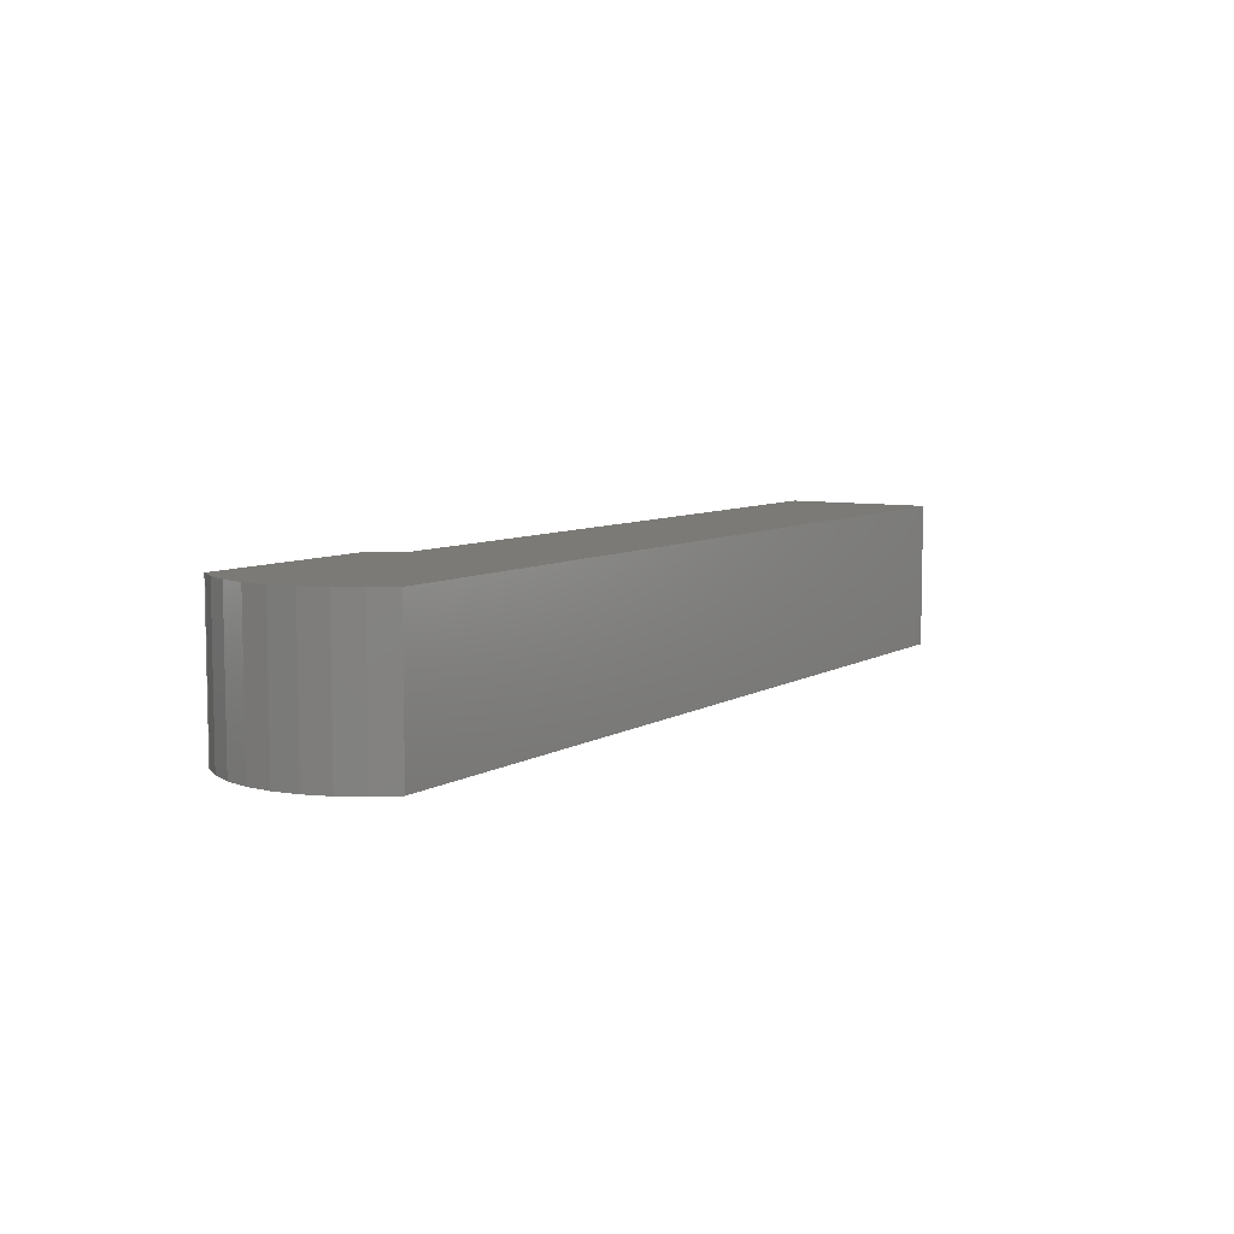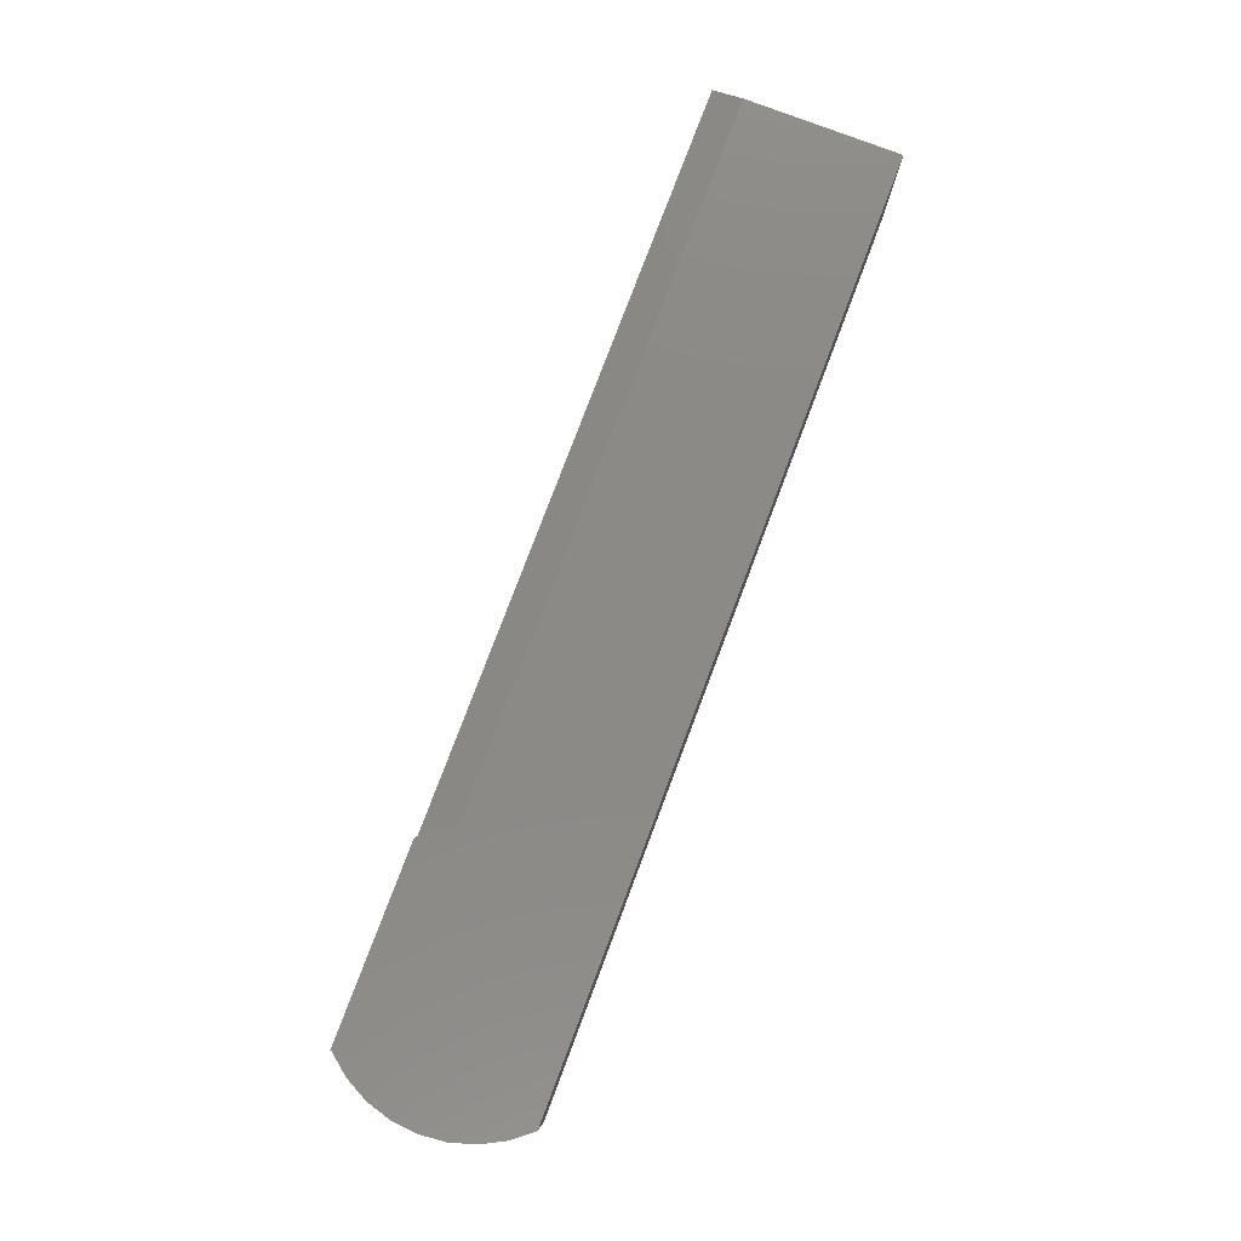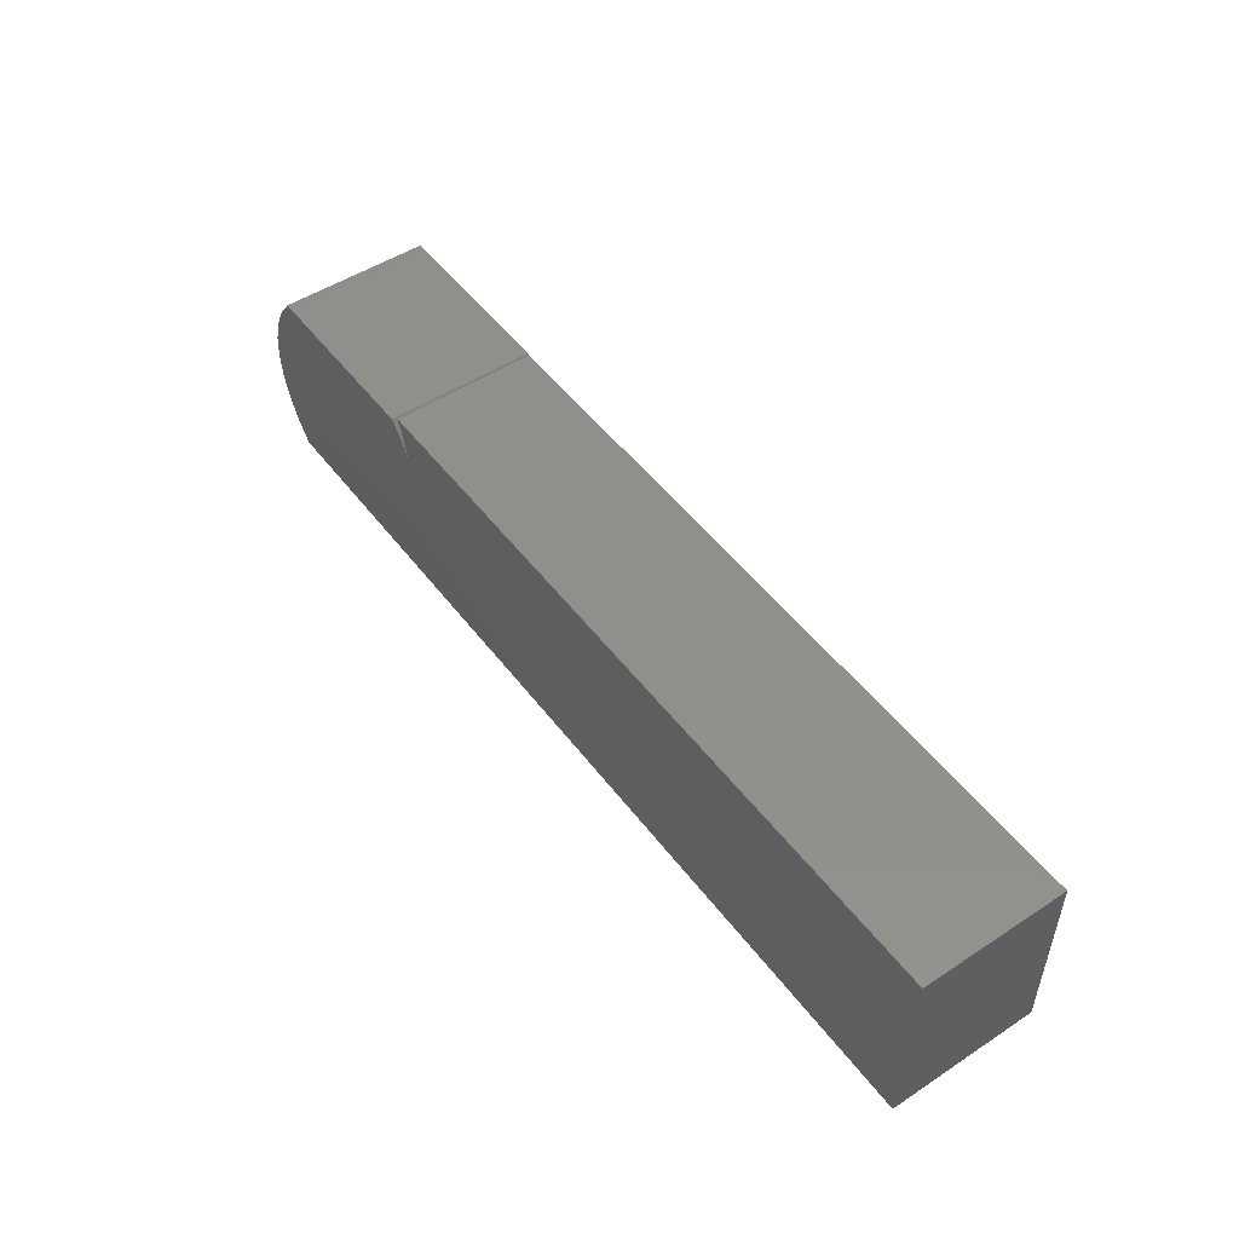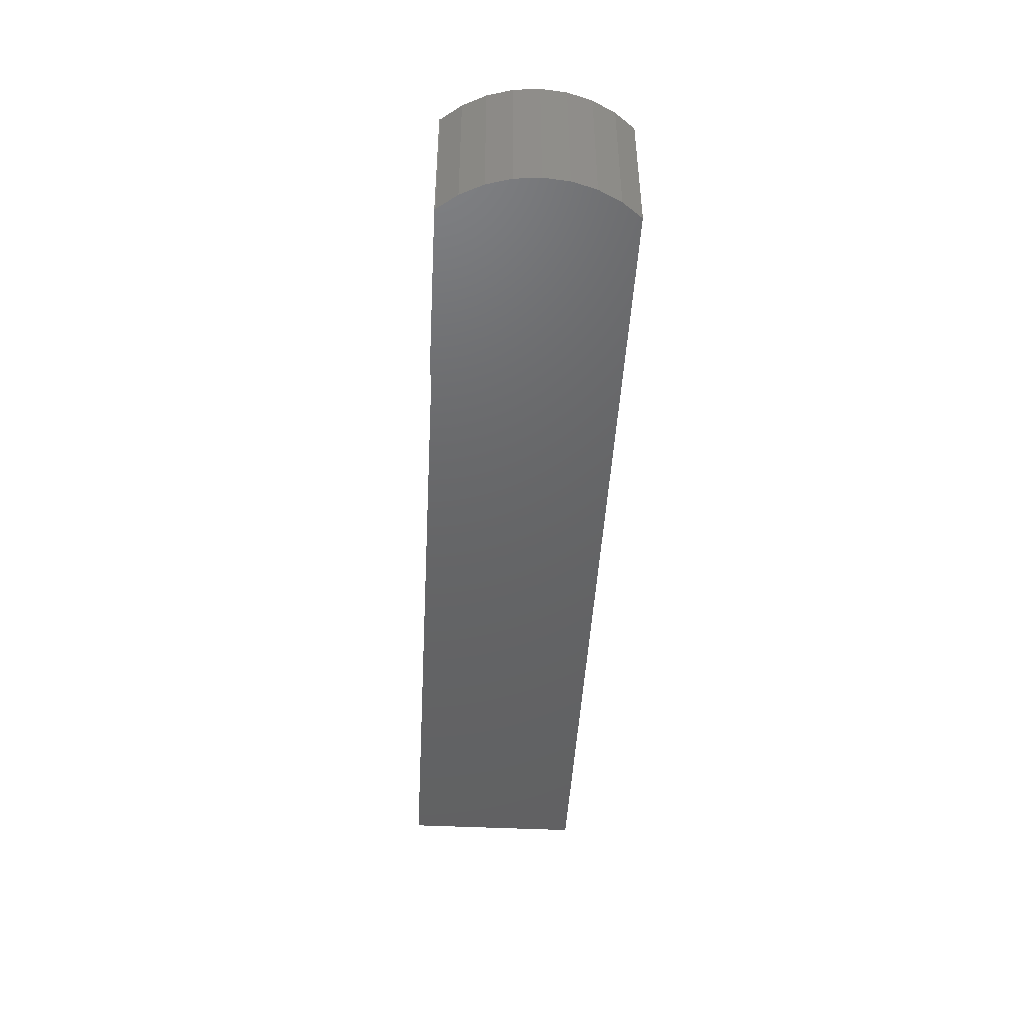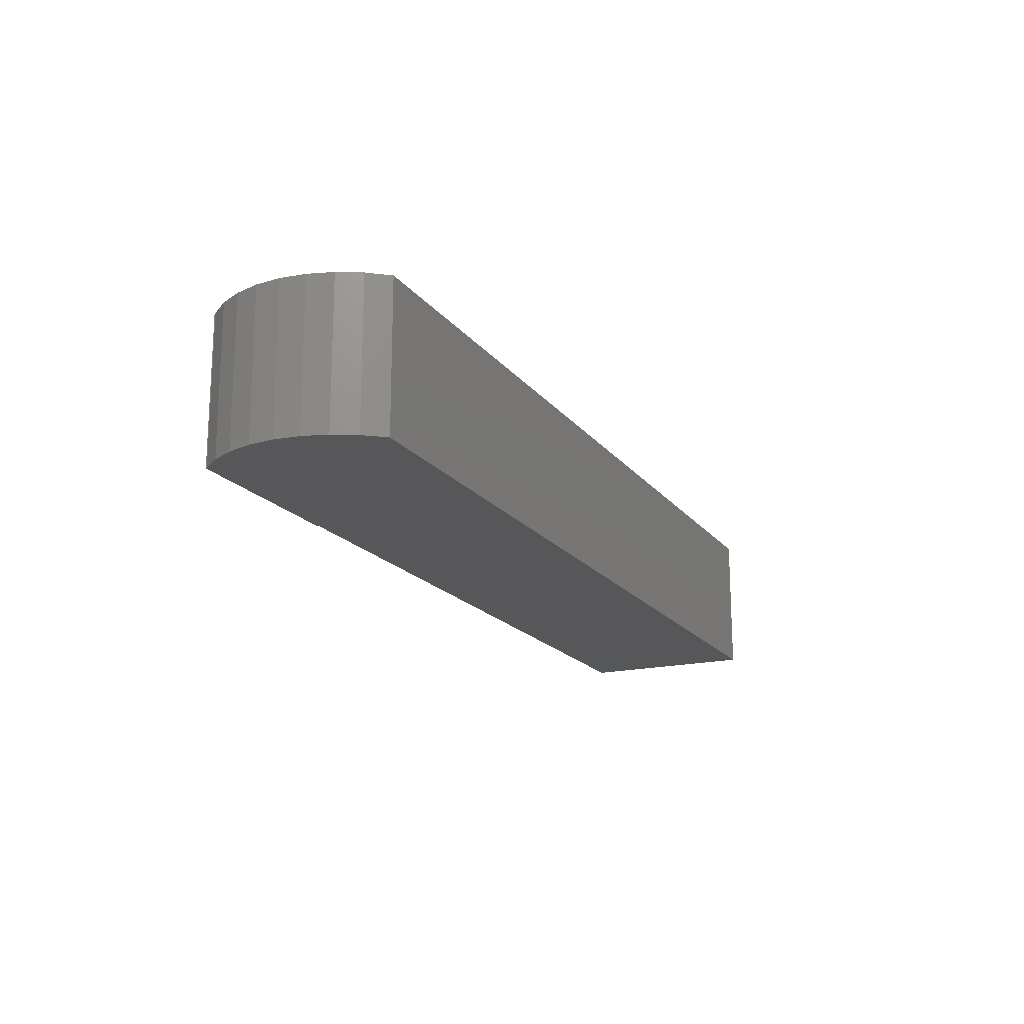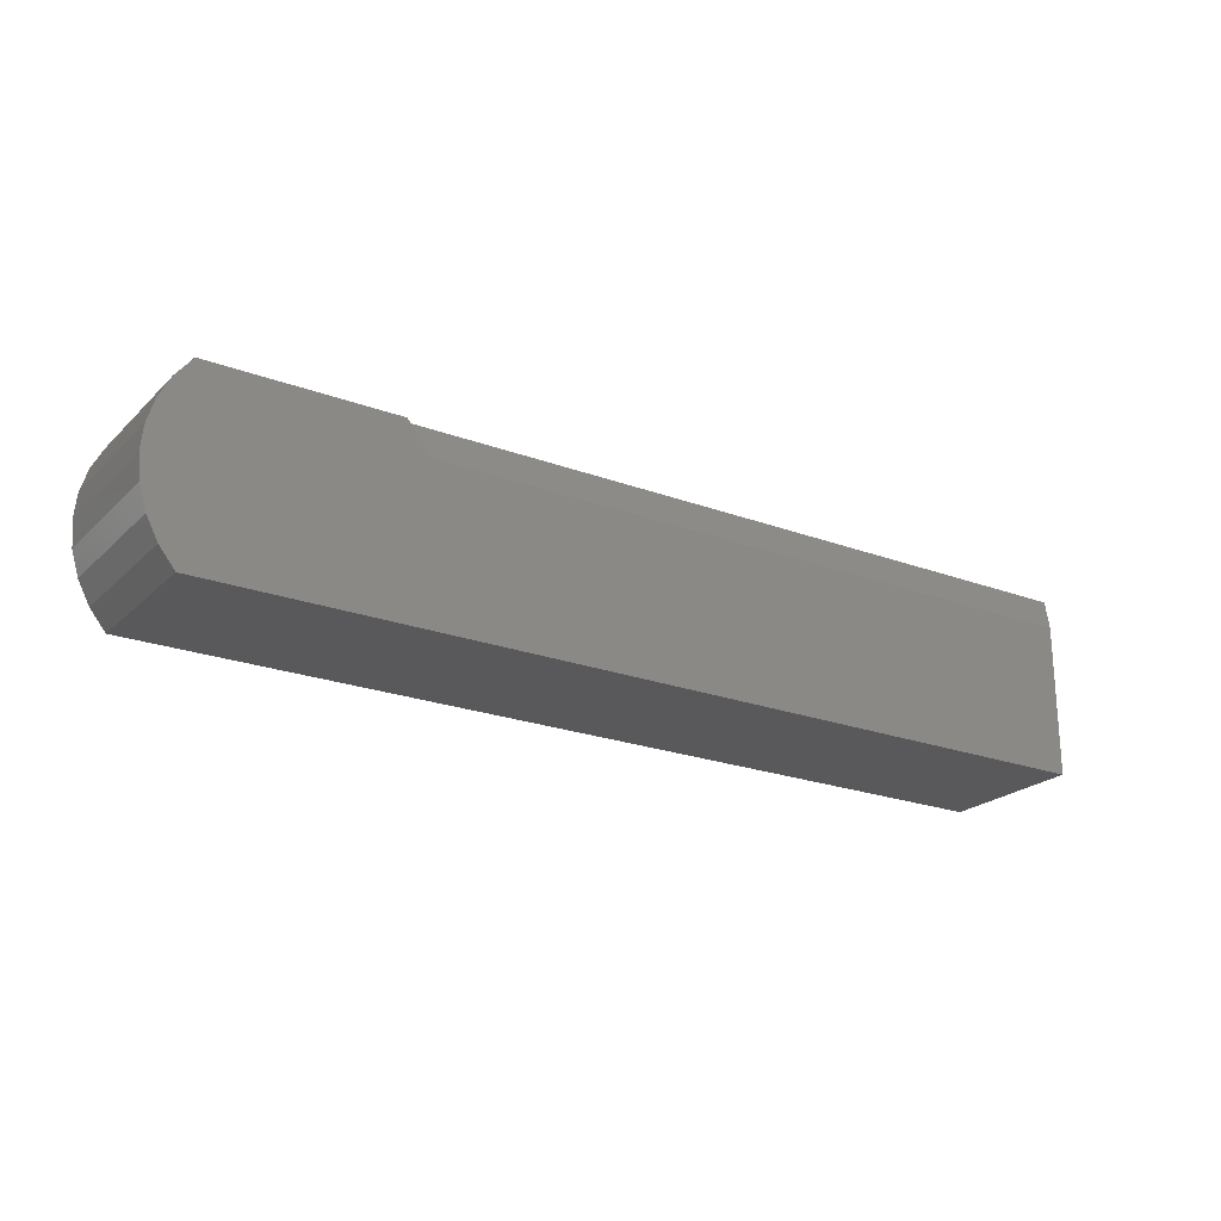
<metadata>
{"format":"stl","ext":"stl","renderer":"f3d","projection":"perspective","resolution":1024,"background":"white","views":[{"elev":7.2,"azim":121.5,"up":"+Y"},{"elev":79.4,"azim":110.7,"up":"+Y"},{"elev":50.1,"azim":-125.7,"up":"+Z"},{"elev":-46.1,"azim":86.9,"up":"+Y"},{"elev":-17.8,"azim":115.1,"up":"+Y"},{"elev":-22.4,"azim":147.2,"up":"+Z"}]}
</metadata>
<code>
# stl→obj: 32 verts, 60 faces
v -0.75 -6.332e-17 -0.125
v 0.7311 1.173e-17 0.09755
v 0.7425 1.088e-17 0.05928
v 0.7463 9.099e-18 0.01953
v 0.7425 6.464e-18 -0.02022
v 0.7311 3.072e-18 -0.05849
v 0.7125 -9.512e-19 -0.09386
v 0.6875 1.648e-17 -0.125
v 0.6875 3.261e-17 0.1656
v 0.6875 3.253e-17 0.1641
v 0.3906 1.613e-17 0.1656
v 0.7125 1.164e-17 0.1329
v 0.371 1.129e-17 0.1423
v 0.3549 8.957e-18 0.1163
v -0.75 -4.992e-17 0.1163
v 0.6875 -0.2344 0.1641
v 0.3883 -0.2344 0.1632
v 0.7125 -0.2344 0.1329
v 0.6875 -0.2344 0.1656
v 0.3906 -0.2344 0.1656
v -0.75 -0.2344 -0.125
v 0.6875 -0.2344 -0.125
v 0.7125 -0.2344 -0.09386
v 0.7311 -0.2344 -0.05849
v 0.7425 -0.2344 -0.02022
v 0.7463 -0.2344 0.01953
v 0.7425 -0.2344 0.05928
v 0.7311 -0.2344 0.09755
v -0.75 -0.2344 0.1632
v -0.75 -0.007812 0.1632
v 0.37 -0.004095 0.1409
v 0.3883 -0.007812 0.1632
f 1 2 3
f 1 3 4
f 1 4 5
f 1 5 6
f 1 6 7
f 1 7 8
f 9 10 11
f 11 10 12
f 11 12 13
f 13 12 2
f 13 2 14
f 14 2 1
f 14 1 15
f 16 17 18
f 16 19 17
f 17 19 20
f 21 22 23
f 21 23 24
f 21 24 25
f 21 25 26
f 21 26 27
f 21 27 28
f 21 28 18
f 21 18 17
f 21 17 29
f 16 10 19
f 19 10 9
f 21 1 22
f 22 1 8
f 10 16 12
f 12 16 18
f 12 18 2
f 2 18 28
f 2 28 3
f 3 28 27
f 3 27 4
f 4 27 26
f 4 26 5
f 5 26 25
f 5 25 6
f 6 25 24
f 6 24 7
f 7 24 23
f 7 23 8
f 8 23 22
f 1 21 15
f 15 21 29
f 15 29 30
f 14 31 13
f 32 13 31
f 11 13 32
f 11 32 17
f 11 17 20
f 17 32 29
f 29 32 30
f 30 32 15
f 15 32 31
f 15 31 14
f 19 9 20
f 20 9 11

</code>
